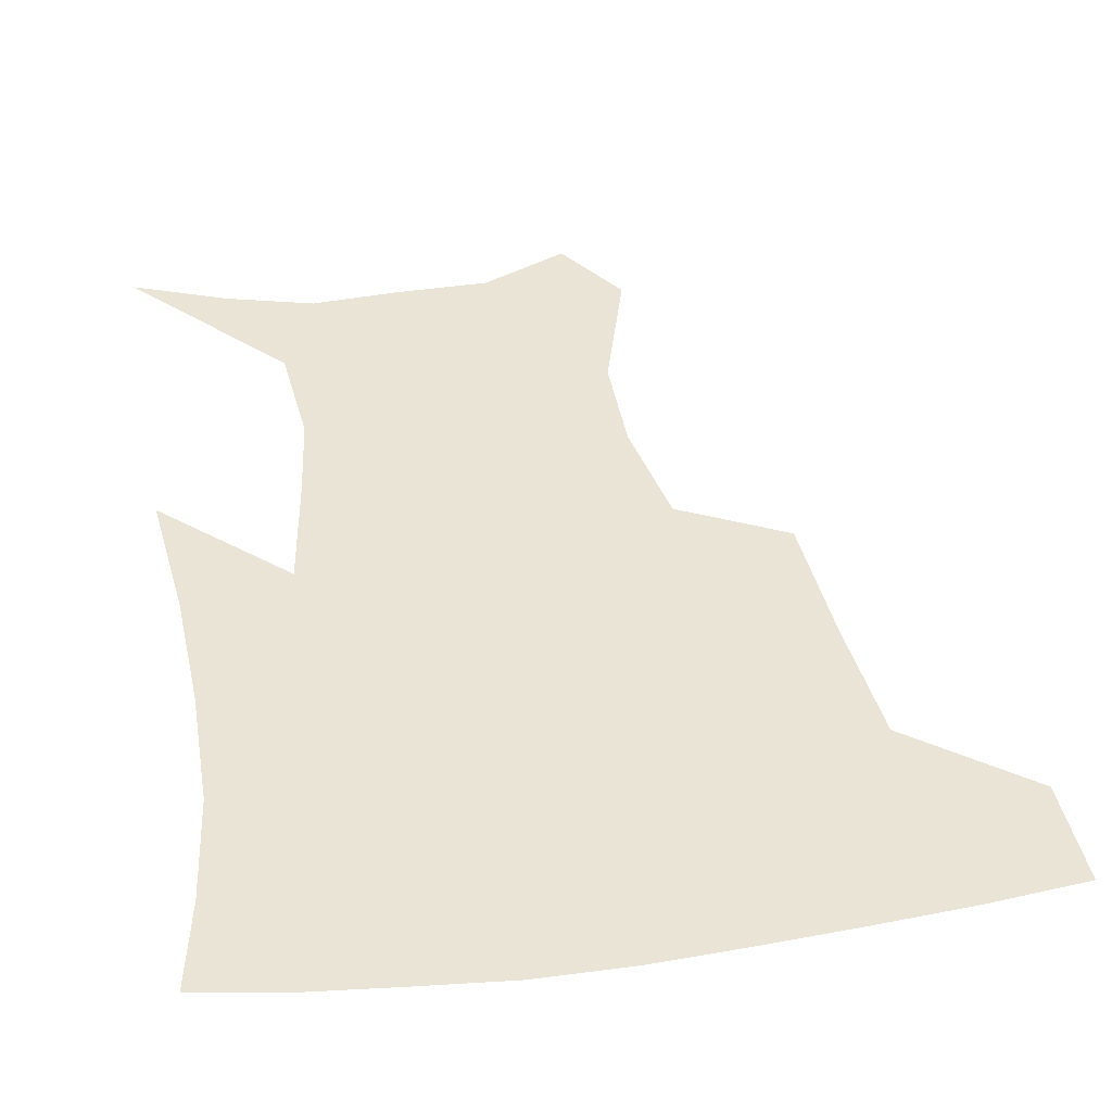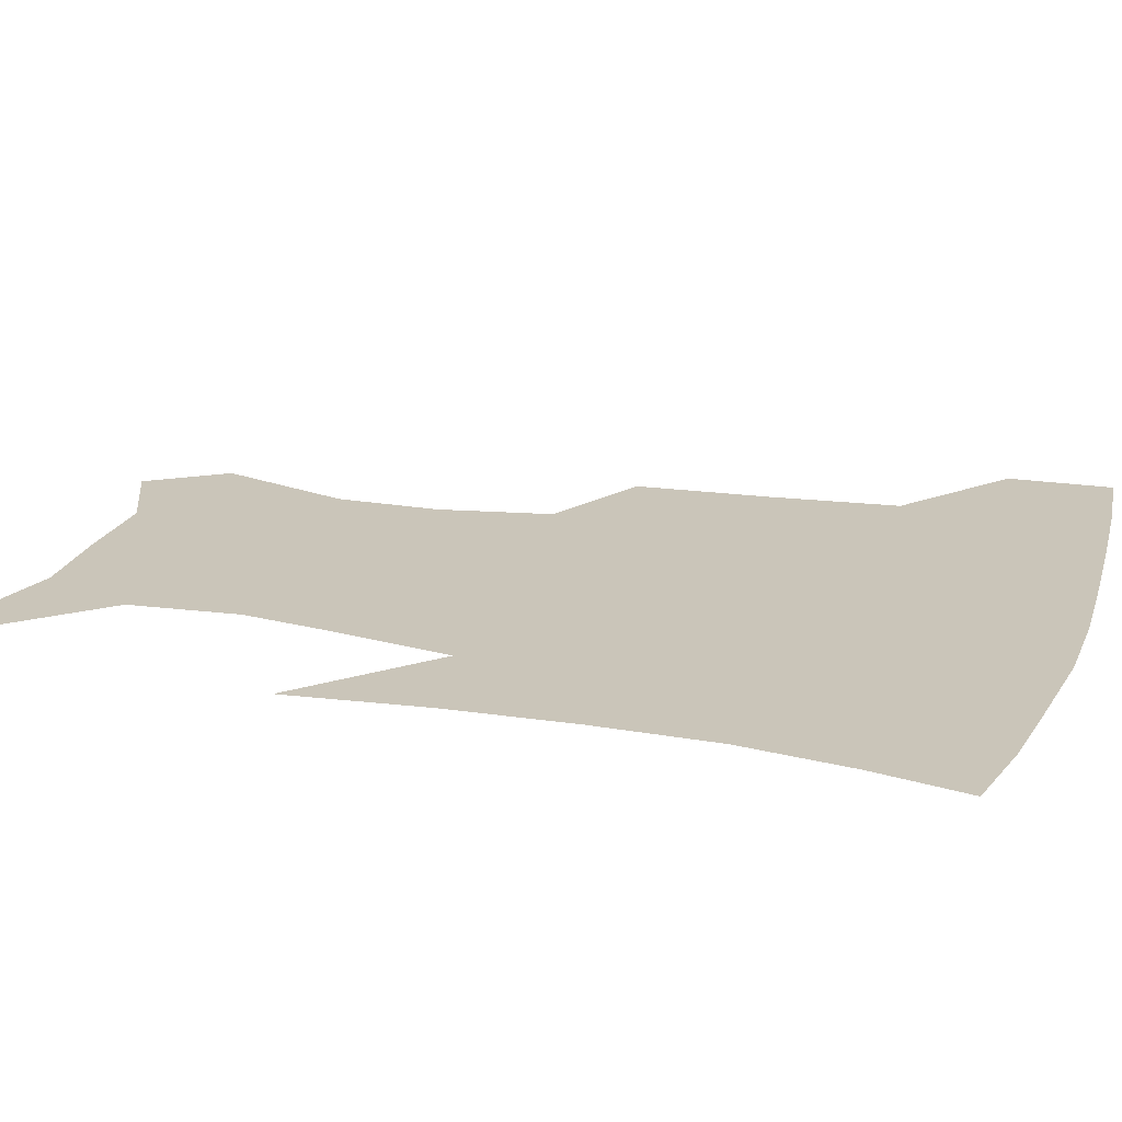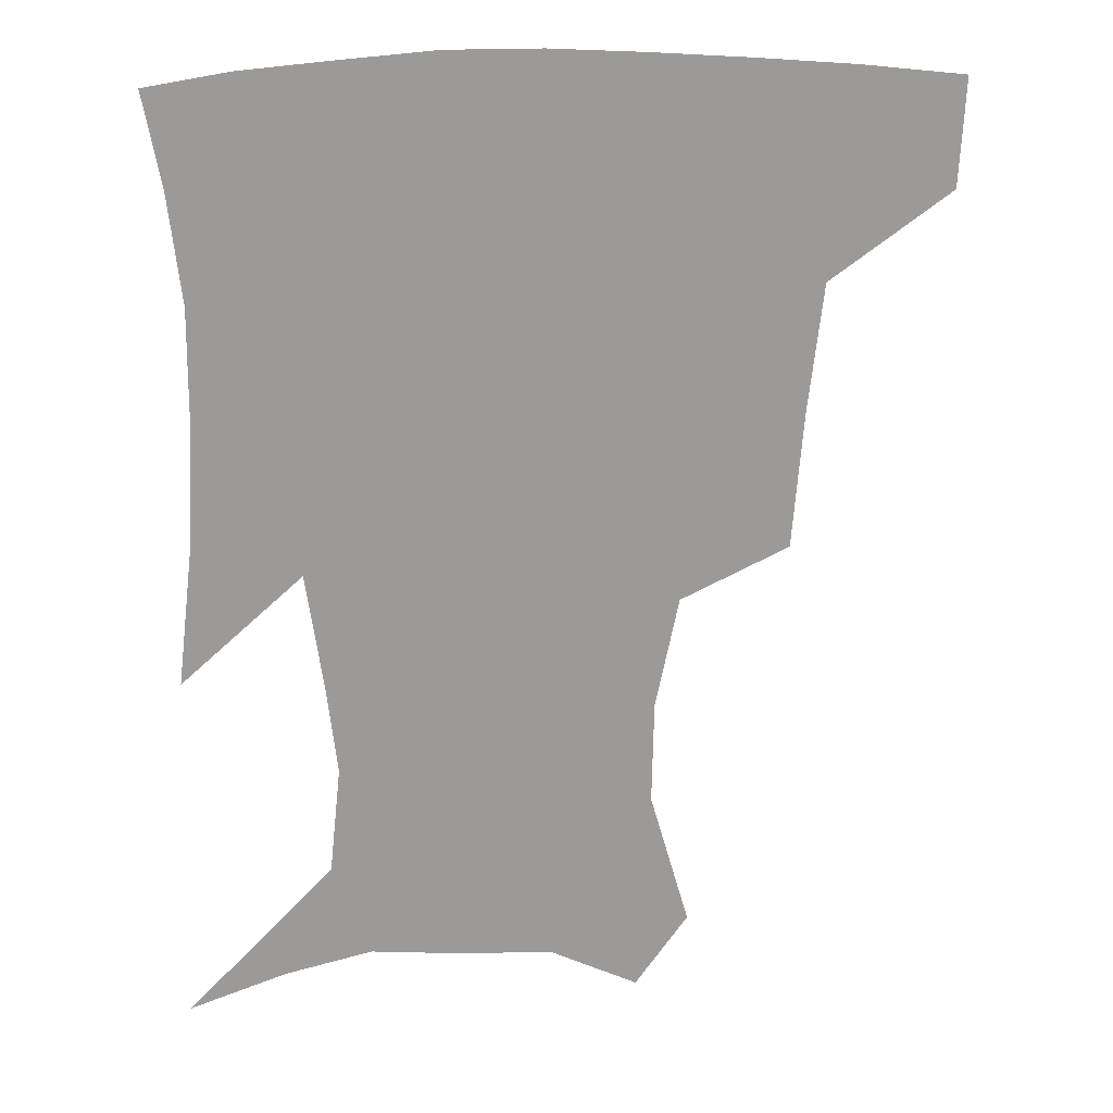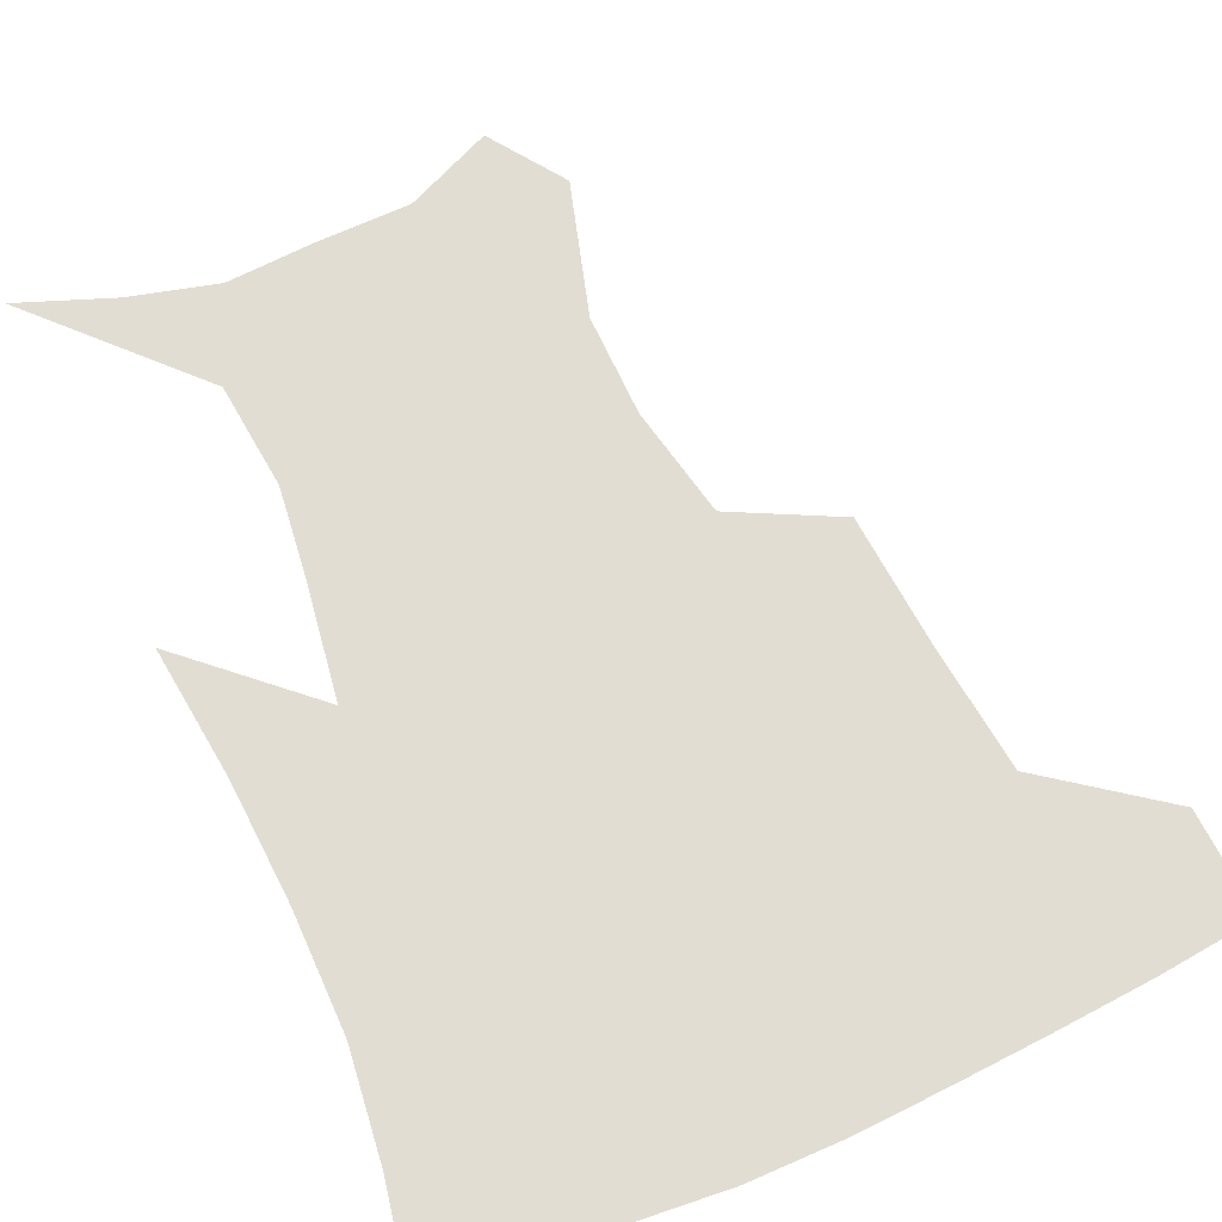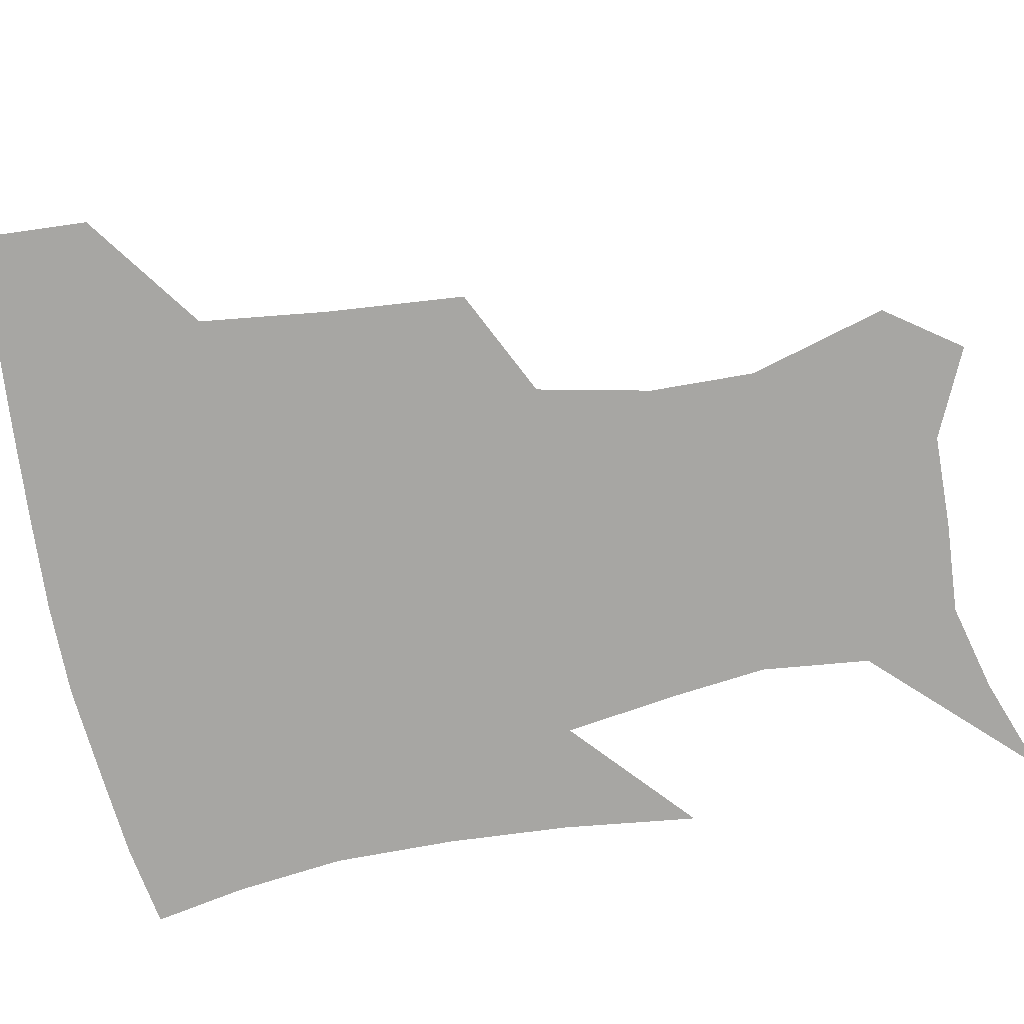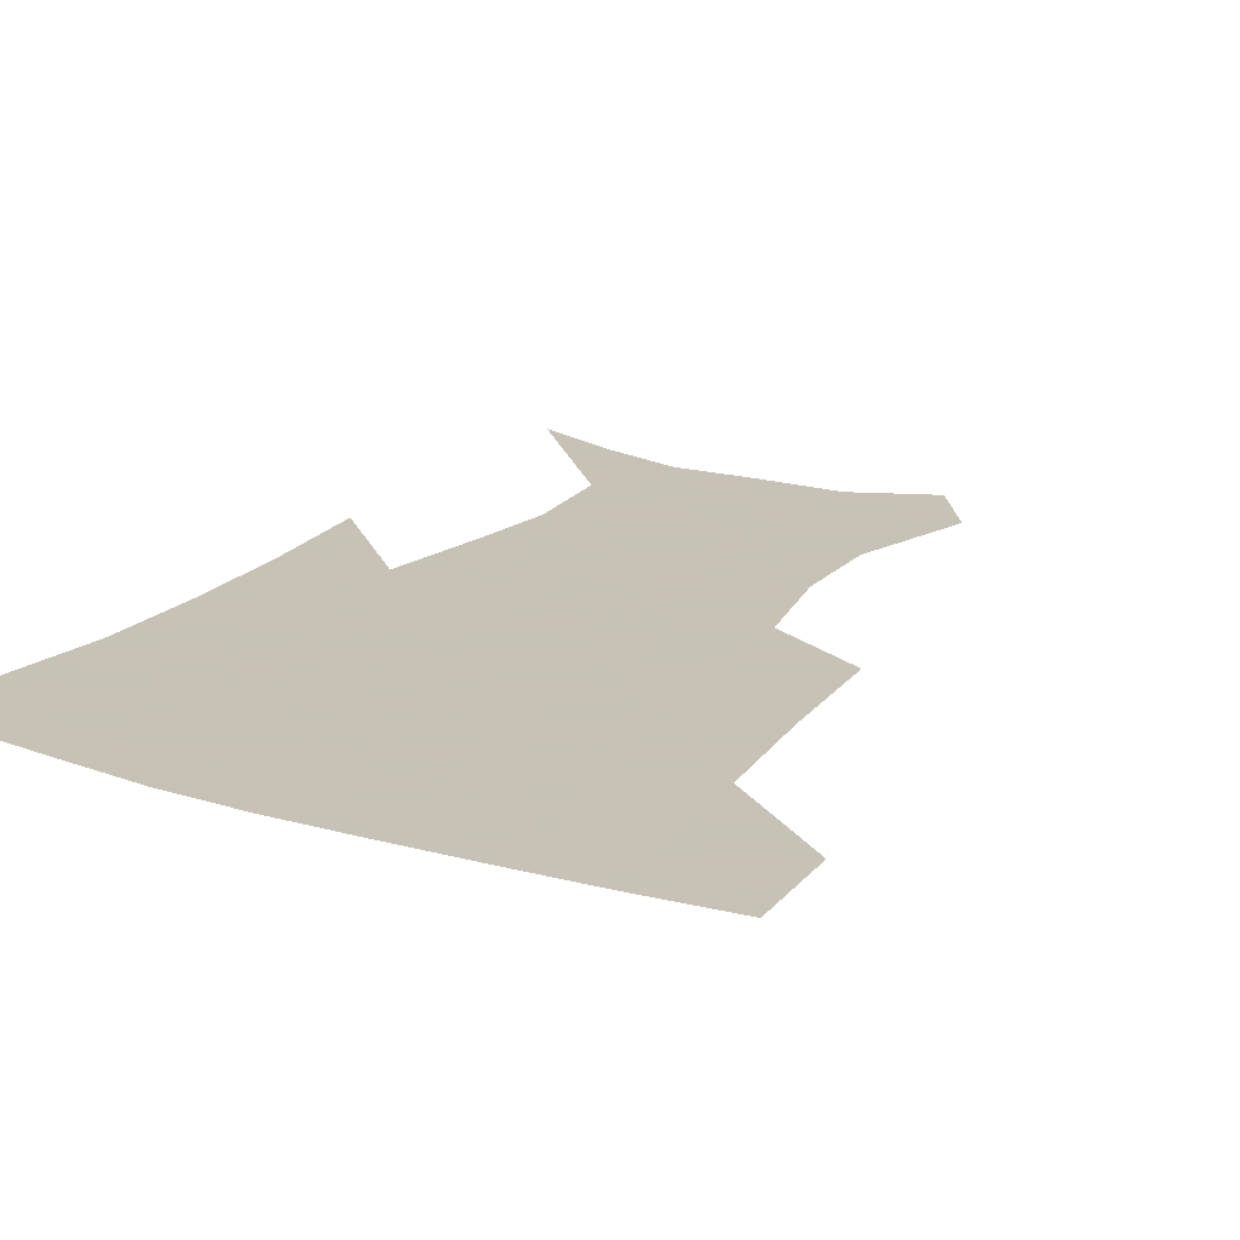
<metadata>
{"format":"obj","ext":"obj","renderer":"f3d","projection":"perspective","resolution":1024,"background":"white","views":[{"elev":42.5,"azim":170.9,"up":"+Z"},{"elev":20.6,"azim":108.6,"up":"+Z"},{"elev":20.9,"azim":176.2,"up":"+Y"},{"elev":68.3,"azim":156.3,"up":"+Z"},{"elev":-74.1,"azim":-79.0,"up":"+Z"},{"elev":19.1,"azim":-149.5,"up":"+Z"}]}
</metadata>
<code>
v 455.2 384.9 0
v 453.6 417.2 0
v 499.2 277.7 0
v 495.9 319.1 0
v 491.3 358.3 0
v 487.5 390.4 0
v 484.2 420.4 0
v 527.6 153.6 0
v 539.5 195.3 0
v 538.9 227 0
v 531.8 261.5 0
v 525.6 298.2 0
v 522.7 334.4 0
v 519.6 364.8 0
v 516.5 393.4 0
v 514.1 422.6 0
v 543.6 130.6 0
v 557.3 178.1 0
v 559.2 208.5 0
v 557.7 244.7 0
v 553.1 274.9 0
v 550.9 310.9 0
v 549.1 341.5 0
v 547.9 369.5 0
v 545.5 396 0
v 543.2 424.4 0
v 570.6 142.8 0
v 578.1 184.3 0
v 579.3 217.4 0
v 577.8 248.7 0
v 575.4 279.7 0
v 574.4 314.8 0
v 574.2 343.6 0
v 574.4 371.4 0
v 574.1 397.3 0
v 571.9 425.7 0
v 599.2 143.3 0
v 597.9 184.6 0
v 598.6 217.2 0
v 598.3 252.5 0
v 598.4 286.5 0
v 598.1 316.6 0
v 599 345.4 0
v 600.2 372.3 0
v 601.3 397.4 0
v 600.2 425.6 0
v 627 145.1 0
v 618.7 178.3 0
v 616.8 218.1 0
v 619 248 0
v 621.7 279.2 0
v 621.3 311.7 0
v 622.1 345.3 0
v 625 370.4 0
v 627.8 396.7 0
v 630.2 423 0
v 654.2 138 0
v 638.6 174.6 0
v 635.2 207.8 0
v 638.5 236.3 0
v 643.8 272 0
v 643.9 306.4 0
v 645.5 337.6 0
v 649.4 365.2 0
v 653.4 394.3 0
v 657.8 420.4 0
v 684 126.9 0
v 681.3 238.1 0
v 676.5 279.5 0
v 674.3 316.9 0
v 674 354.2 0
v 677.9 387.8 0
v 683.3 416 0
v 691 451 0
f 5 6 1
f 1 6 2
f 6 7 2
f 11 12 3
f 3 12 4
f 12 13 4
f 4 13 5
f 13 14 5
f 5 14 6
f 14 15 6
f 6 15 7
f 15 16 7
f 17 18 8
f 8 18 9
f 18 19 9
f 9 19 10
f 19 20 10
f 10 20 11
f 20 21 11
f 11 21 12
f 21 22 12
f 12 22 13
f 22 23 13
f 13 23 14
f 23 24 14
f 14 24 15
f 24 25 15
f 15 25 16
f 25 26 16
f 17 27 18
f 27 28 18
f 18 28 19
f 28 29 19
f 19 29 20
f 29 30 20
f 20 30 21
f 30 31 21
f 21 31 22
f 31 32 22
f 22 32 23
f 32 33 23
f 23 33 24
f 33 34 24
f 24 34 25
f 34 35 25
f 25 35 26
f 35 36 26
f 27 37 28
f 37 38 28
f 28 38 29
f 38 39 29
f 29 39 30
f 39 40 30
f 30 40 31
f 40 41 31
f 31 41 32
f 41 42 32
f 32 42 33
f 42 43 33
f 33 43 34
f 43 44 34
f 34 44 35
f 44 45 35
f 35 45 36
f 45 46 36
f 37 47 38
f 47 48 38
f 38 48 39
f 48 49 39
f 39 49 40
f 49 50 40
f 40 50 41
f 50 51 41
f 41 51 42
f 51 52 42
f 42 52 43
f 52 53 43
f 43 53 44
f 53 54 44
f 44 54 45
f 54 55 45
f 45 55 46
f 55 56 46
f 47 57 48
f 57 58 48
f 48 58 49
f 58 59 49
f 49 59 50
f 59 60 50
f 50 60 51
f 60 61 51
f 51 61 52
f 61 62 52
f 52 62 53
f 62 63 53
f 53 63 54
f 63 64 54
f 54 64 55
f 64 65 55
f 55 65 56
f 65 66 56
f 57 67 58
f 61 68 62
f 68 69 62
f 62 69 63
f 69 70 63
f 63 70 64
f 70 71 64
f 64 71 65
f 71 72 65
f 65 72 66
f 72 73 66

</code>
